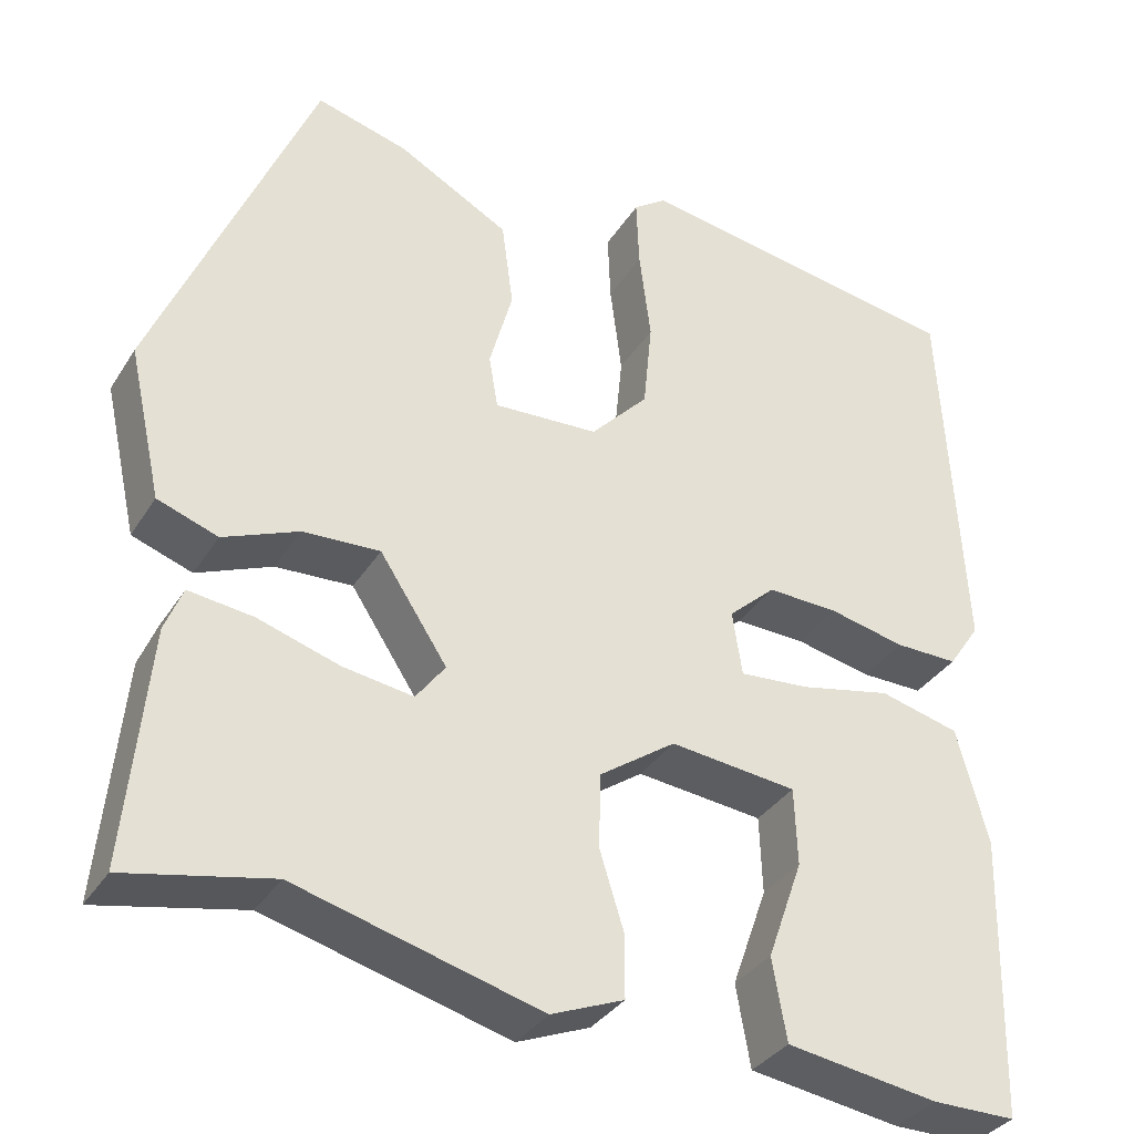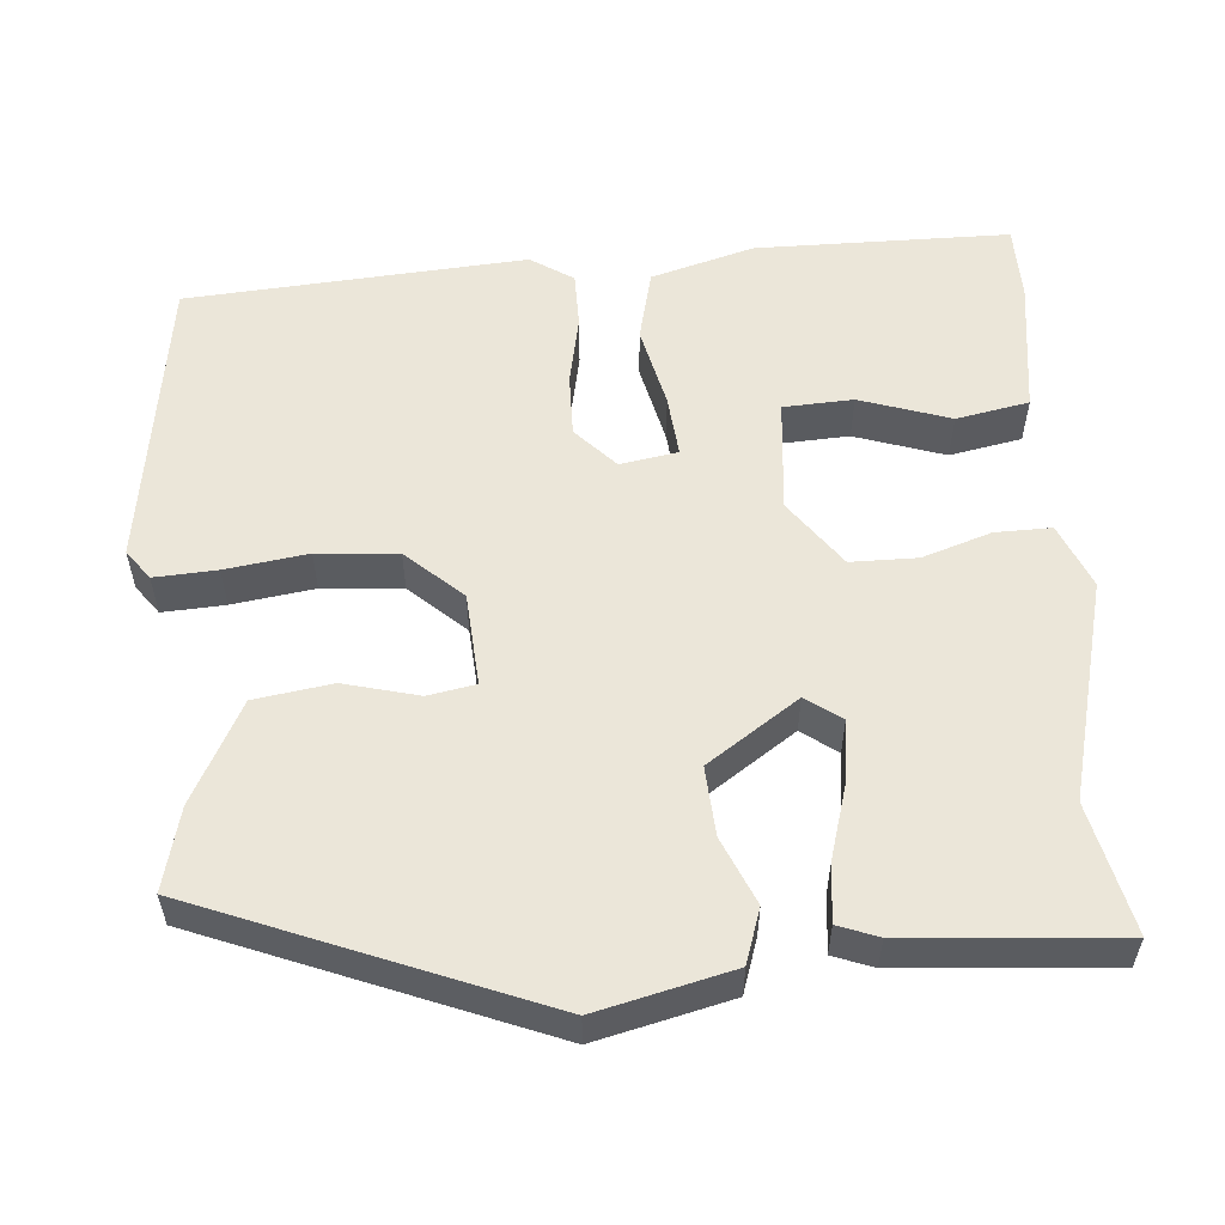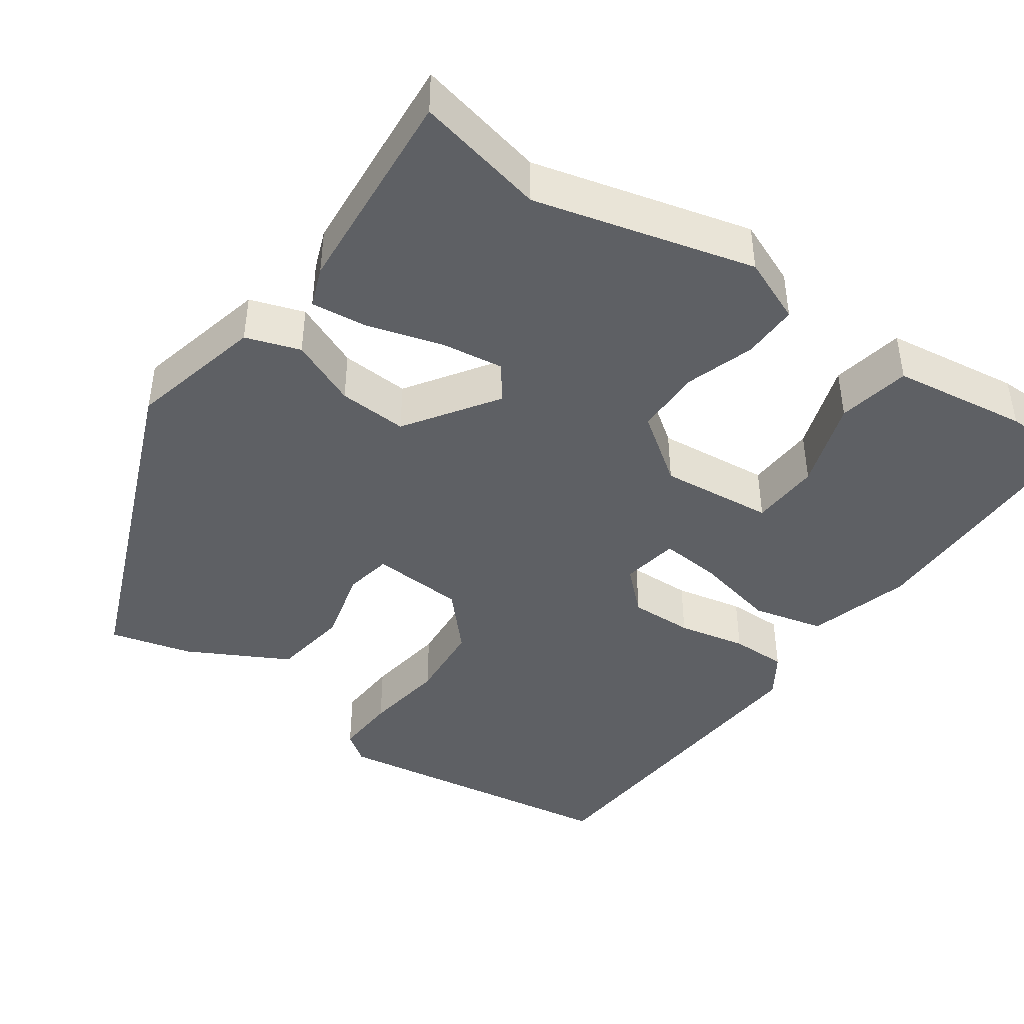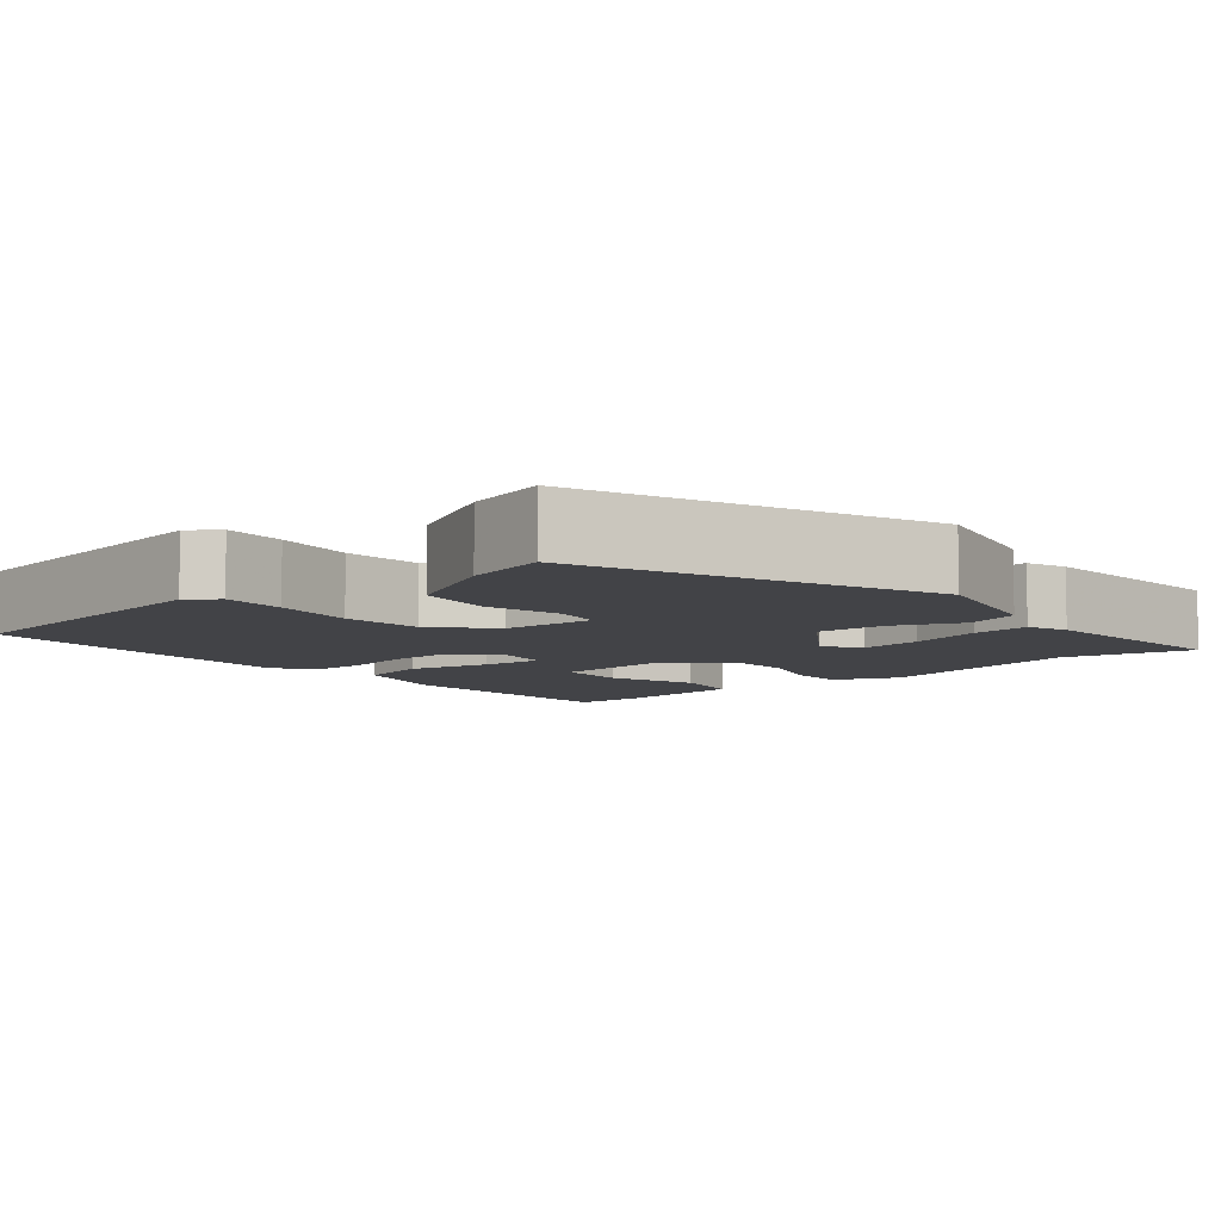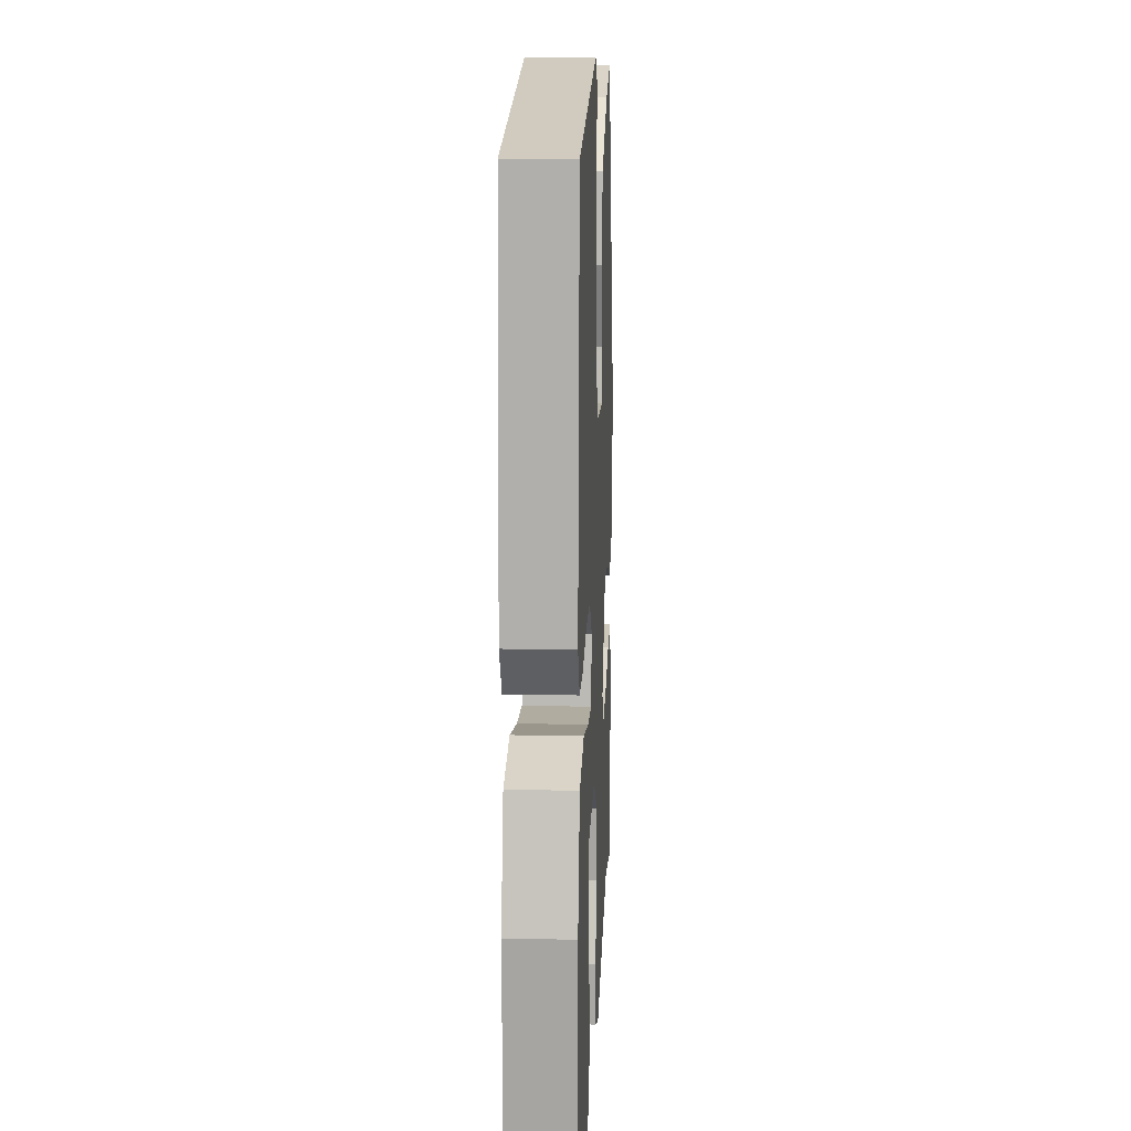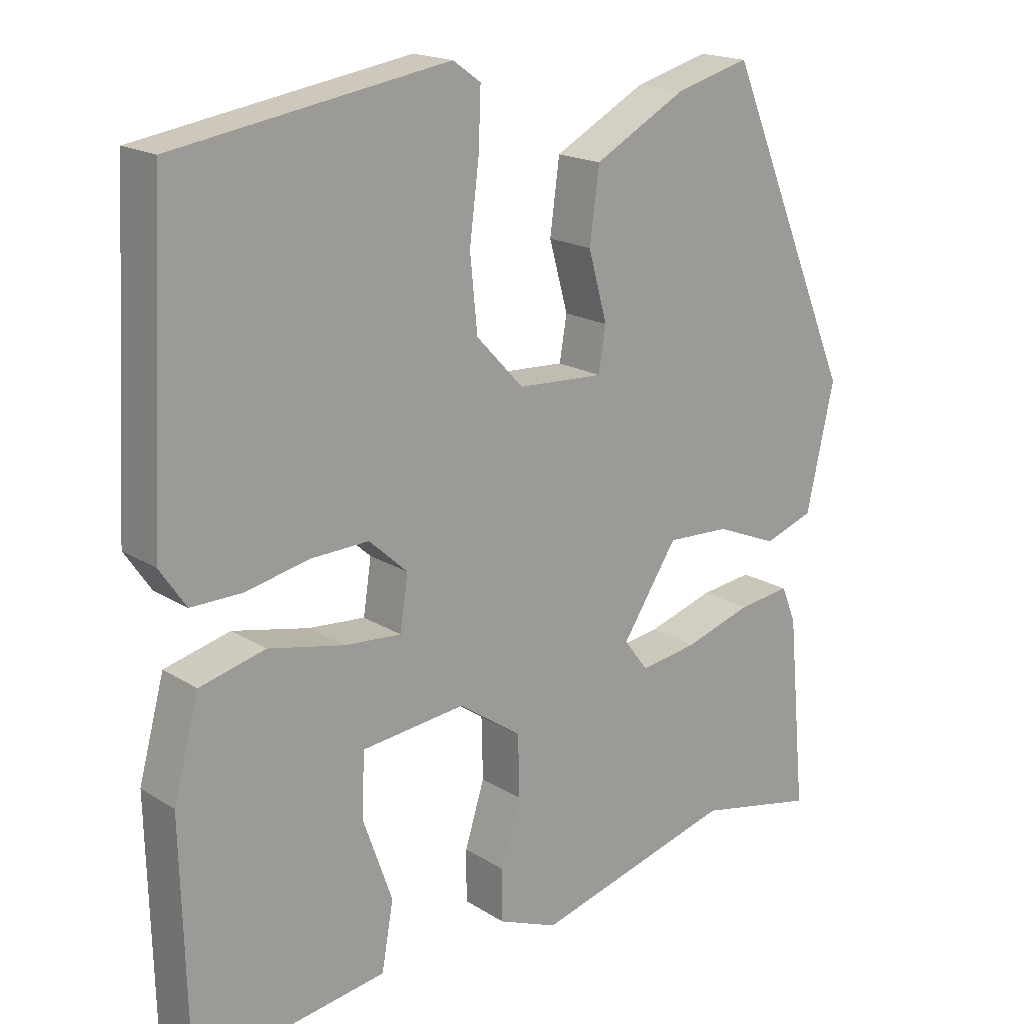
<metadata>
{"format":"obj","ext":"obj","renderer":"f3d","projection":"perspective","resolution":1024,"background":"white","views":[{"elev":-34.5,"azim":152.2,"up":"+Z"},{"elev":55.9,"azim":84.5,"up":"+Y"},{"elev":-43.1,"azim":144.1,"up":"+Y"},{"elev":-7.5,"azim":39.3,"up":"+Y"},{"elev":14.4,"azim":-87.3,"up":"+Z"},{"elev":18.1,"azim":-39.7,"up":"+Z"}]}
</metadata>
<code>
v 0.353 0.07 0.508
v 0.532 0.07 0.082
v 0.494 0.07 -0.089
v 0.426 0.07 -0.113
v 0.341 0.07 -0.078
v 0.254 0.07 -0.074
v 0.178 0.07 -0.19
v 0.211 0.07 -0.234
v 0.29 0.07 -0.222
v 0.383 0.07 -0.193
v 0.455 0.07 -0.184
v 0.475 0.07 -0.234
v 0.5 0.07 -0.5
v 0.336 0.07 -0.466
v 0.061 0.07 -0.541
v -0.021 0.07 -0.508
v -0.021 0.07 -0.437
v 0.006 0.07 -0.35
v 0.004 0.07 -0.266
v -0.082 0.07 -0.206
v -0.225 0.07 -0.222
v -0.228 0.07 -0.31
v -0.188 0.07 -0.423
v -0.204 0.07 -0.515
v -0.375 0.07 -0.541
v -0.469 0.07 -0.541
v -0.477 0.07 -0.221
v -0.442 0.07 -0.09
v -0.352 0.07 -0.067
v -0.248 0.07 -0.089
v -0.17 0.07 -0.095
v -0.159 0.07 -0.022
v -0.212 0.07 0.026
v -0.292 0.07 0.023
v -0.378 0.07 0.004
v -0.449 0.07 0.003
v -0.485 0.07 0.056
v -0.462 0.07 0.484
v -0.088 0.07 0.545
v -0.05 0.07 0.518
v -0.053 0.07 0.439
v -0.066 0.07 0.335
v -0.056 0.07 0.234
v 0.009 0.07 0.165
v 0.127 0.07 0.159
v 0.137 0.07 0.219
v 0.111 0.07 0.313
v 0.124 0.07 0.411
v 0.25 0.07 0.48
v 0.353 0 0.508
v 0.532 0 0.082
v 0.494 0 -0.089
v 0.426 0 -0.113
v 0.341 0 -0.078
v 0.254 0 -0.074
v 0.178 0 -0.19
v 0.211 0 -0.234
v 0.29 0 -0.222
v 0.383 0 -0.193
v 0.455 0 -0.184
v 0.475 0 -0.234
v 0.5 0 -0.5
v 0.336 0 -0.466
v 0.061 0 -0.541
v -0.021 0 -0.508
v -0.021 0 -0.437
v 0.006 0 -0.35
v 0.004 0 -0.266
v -0.082 0 -0.206
v -0.225 0 -0.222
v -0.228 0 -0.31
v -0.188 0 -0.423
v -0.204 0 -0.515
v -0.375 0 -0.541
v -0.469 0 -0.541
v -0.477 0 -0.221
v -0.442 0 -0.09
v -0.352 0 -0.067
v -0.248 0 -0.089
v -0.17 0 -0.095
v -0.159 0 -0.022
v -0.212 0 0.026
v -0.292 0 0.023
v -0.378 0 0.004
v -0.449 0 0.003
v -0.485 0 0.056
v -0.462 0 0.484
v -0.088 0 0.545
v -0.05 0 0.518
v -0.053 0 0.439
v -0.066 0 0.335
v -0.056 0 0.234
v 0.009 0 0.165
v 0.127 0 0.159
v 0.137 0 0.219
v 0.111 0 0.313
v 0.124 0 0.411
v 0.25 0 0.48
f 3 4 5
f 2 3 5
f 1 2 5
f 49 1 5
f 48 49 5
f 47 48 5
f 46 47 5
f 45 46 5 6
f 44 45 6 7
f 43 44 7
f 40 41 42
f 39 40 42
f 38 39 42
f 37 38 42
f 36 37 42
f 35 36 42
f 34 35 42
f 33 34 42 43
f 32 33 43 7
f 28 29 30
f 27 28 30
f 26 27 30
f 25 26 30
f 25 30 31
f 22 23 24 25
f 21 22 25
f 21 25 31
f 20 21 31
f 32 7 8
f 31 32 8
f 20 31 8
f 19 20 8
f 16 17 18
f 15 16 18
f 14 15 18
f 13 14 18
f 12 13 18
f 11 12 18
f 10 11 18
f 9 10 18
f 8 9 18 19
f 54 53 52
f 54 52 51
f 54 51 50
f 54 50 98
f 54 98 97
f 54 97 96
f 54 96 95
f 55 54 95 94
f 56 55 94 93
f 56 93 92
f 91 90 89
f 91 89 88
f 91 88 87
f 91 87 86
f 91 86 85
f 91 85 84
f 91 84 83
f 92 91 83 82
f 56 92 82 81
f 79 78 77
f 79 77 76
f 79 76 75
f 79 75 74
f 80 79 74
f 74 73 72 71
f 74 71 70
f 80 74 70
f 80 70 69
f 57 56 81
f 57 81 80
f 57 80 69
f 57 69 68
f 67 66 65
f 67 65 64
f 67 64 63
f 67 63 62
f 67 62 61
f 67 61 60
f 67 60 59
f 67 59 58
f 68 67 58 57
f 1 50 51 2
f 2 51 52 3
f 3 52 53 4
f 4 53 54 5
f 5 54 55 6
f 6 55 56 7
f 7 56 57 8
f 8 57 58 9
f 9 58 59 10
f 10 59 60 11
f 11 60 61 12
f 12 61 62 13
f 13 62 63 14
f 14 63 64 15
f 15 64 65 16
f 16 65 66 17
f 17 66 67 18
f 18 67 68 19
f 19 68 69 20
f 20 69 70 21
f 21 70 71 22
f 22 71 72 23
f 23 72 73 24
f 24 73 74 25
f 25 74 75 26
f 26 75 76 27
f 27 76 77 28
f 28 77 78 29
f 29 78 79 30
f 30 79 80 31
f 31 80 81 32
f 32 81 82 33
f 33 82 83 34
f 34 83 84 35
f 35 84 85 36
f 36 85 86 37
f 37 86 87 38
f 38 87 88 39
f 39 88 89 40
f 40 89 90 41
f 41 90 91 42
f 42 91 92 43
f 43 92 93 44
f 44 93 94 45
f 45 94 95 46
f 46 95 96 47
f 47 96 97 48
f 48 97 98 49
f 49 98 50 1

</code>
